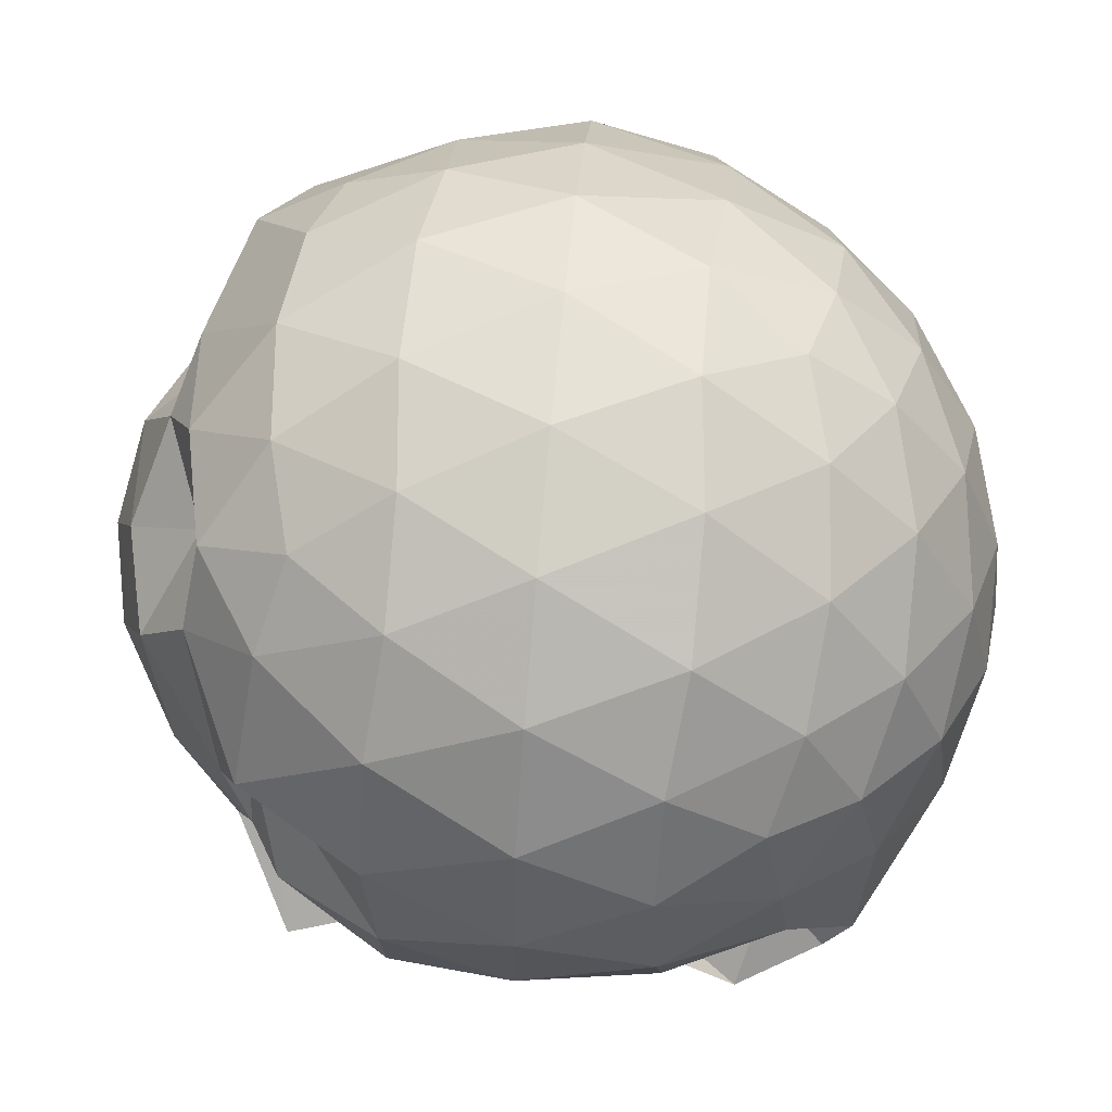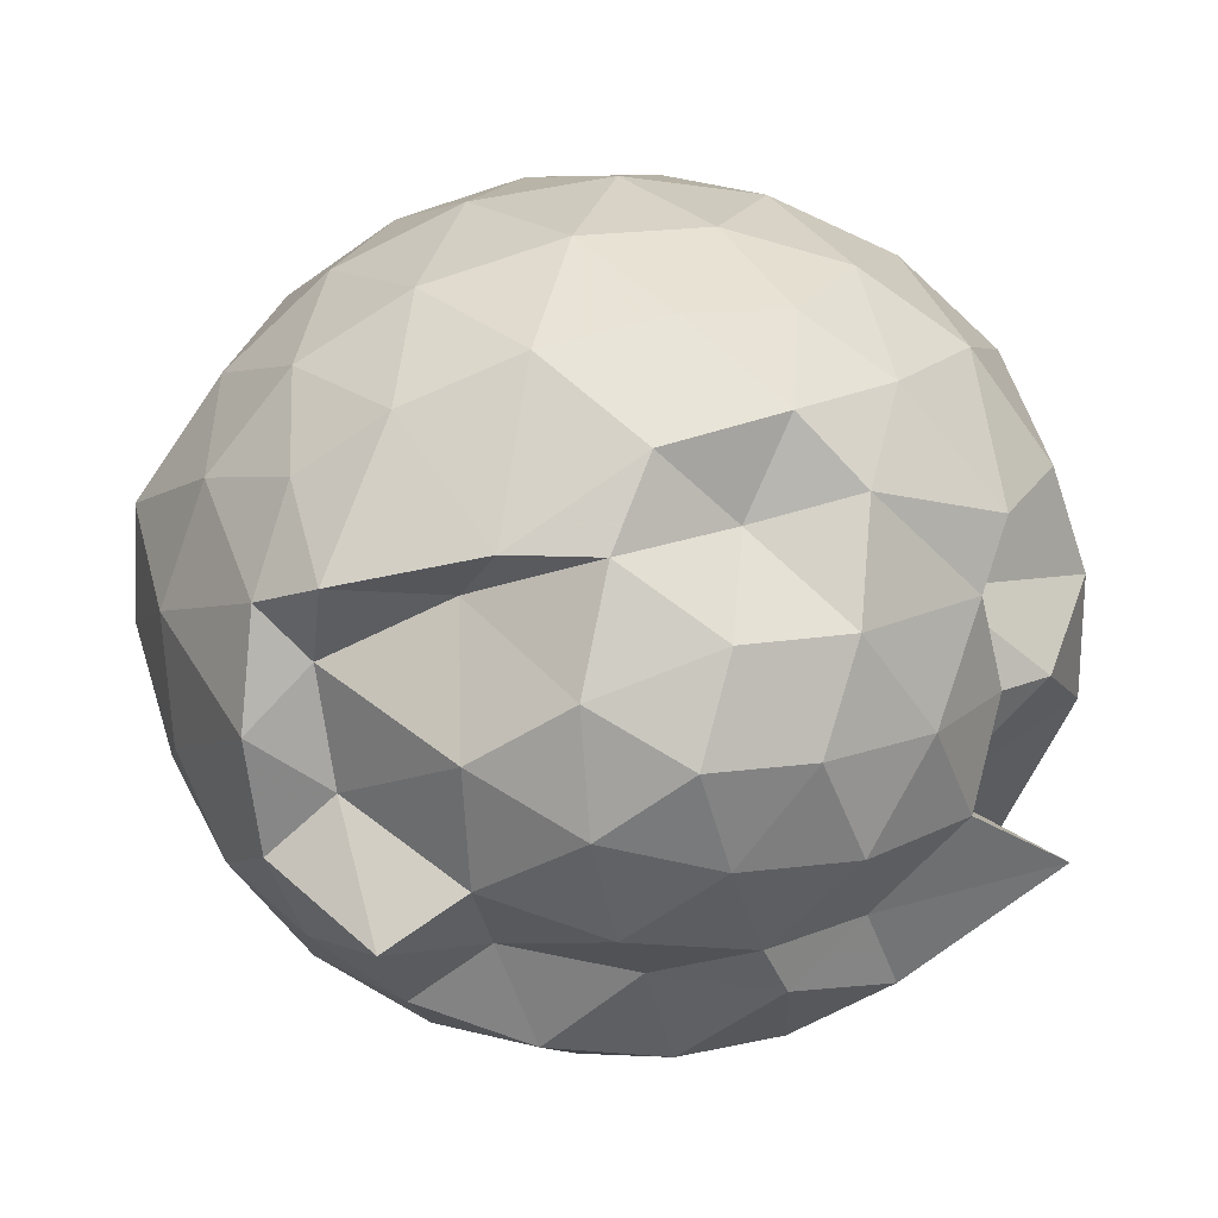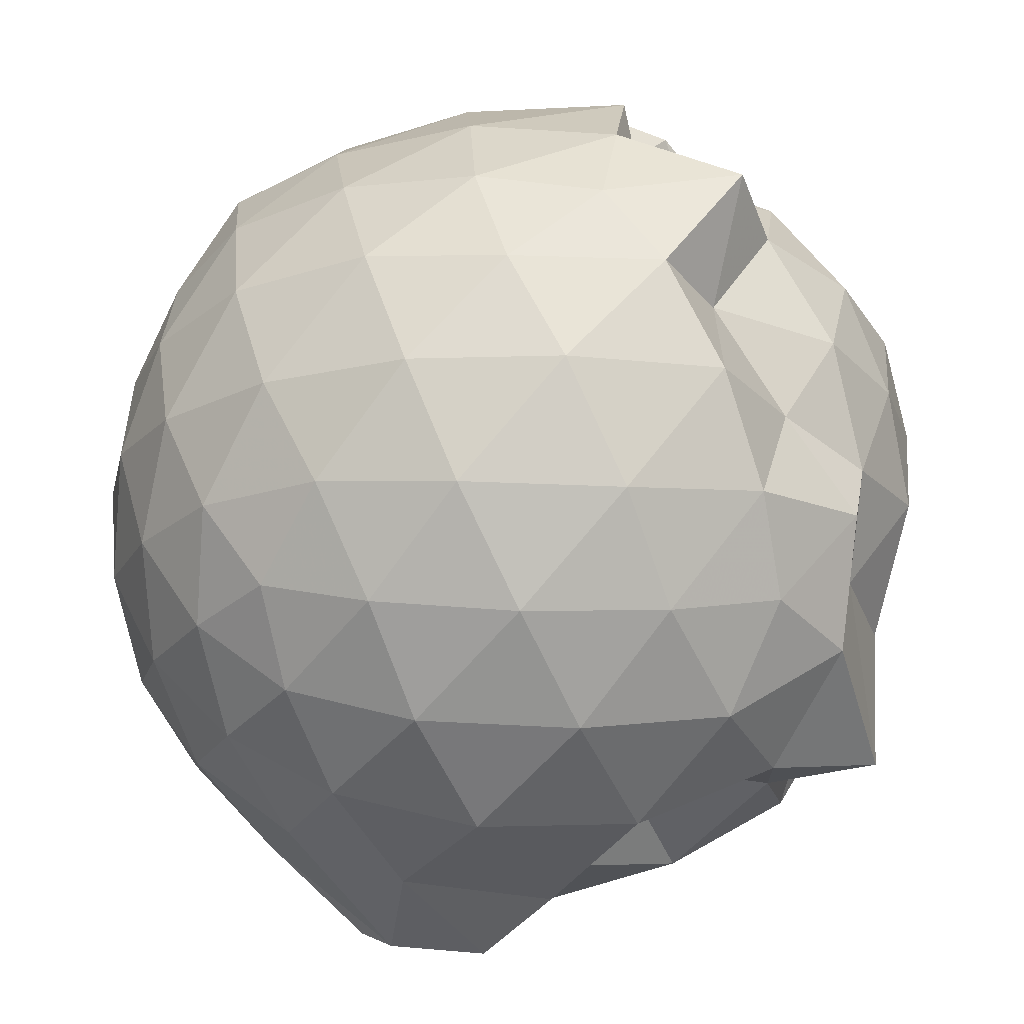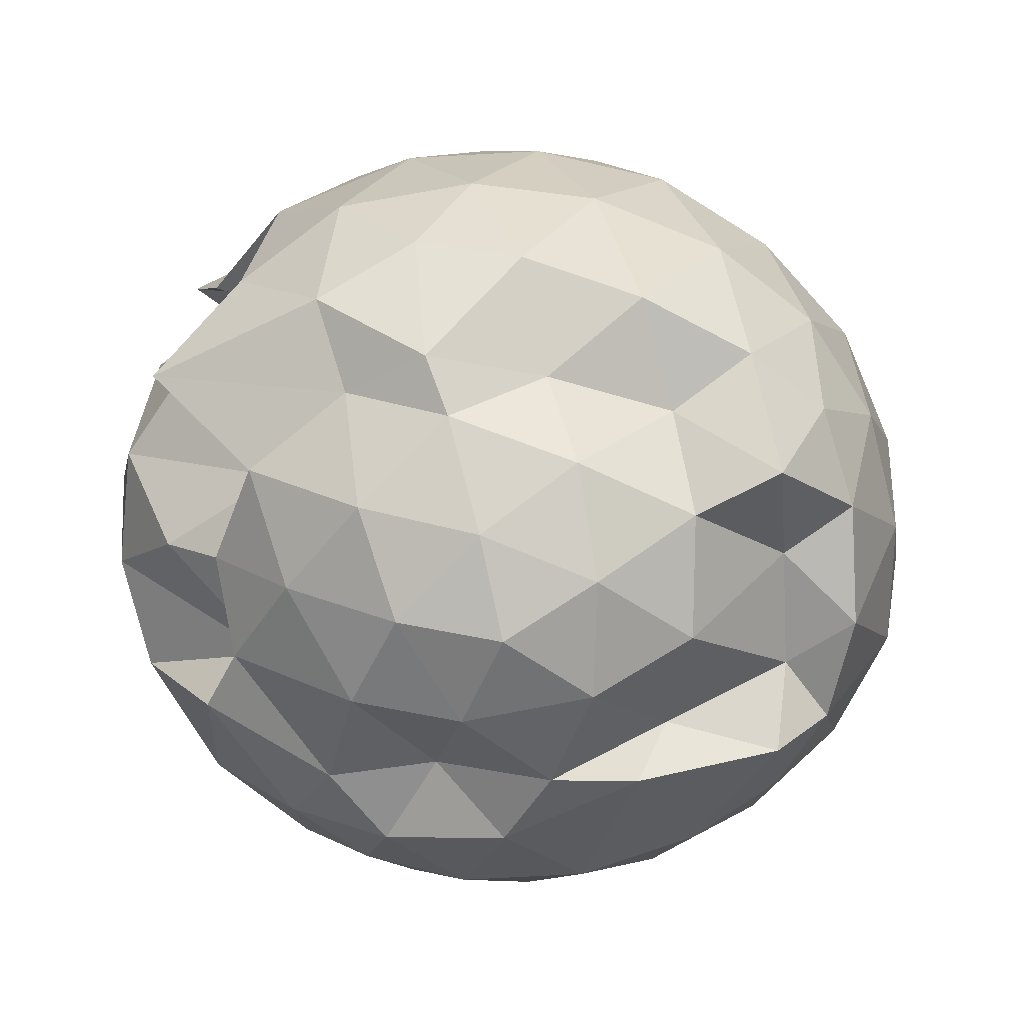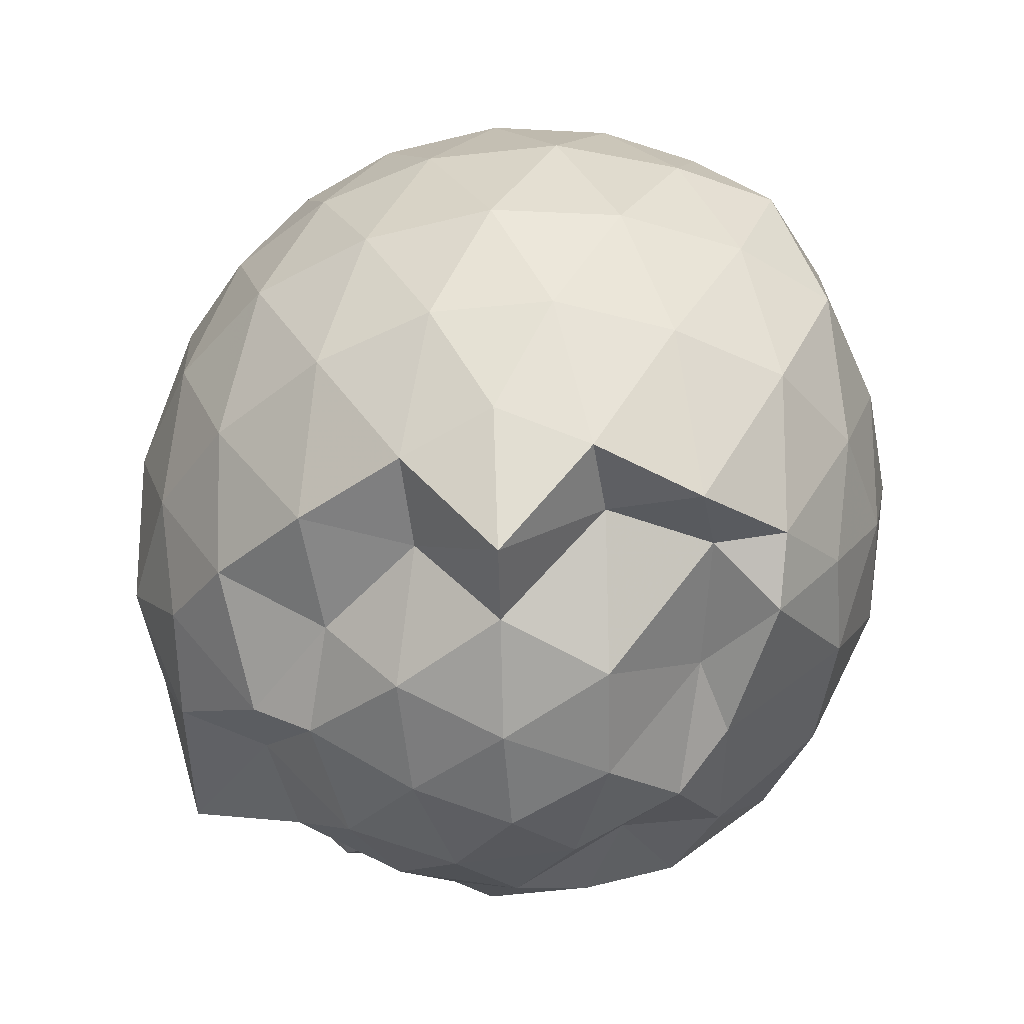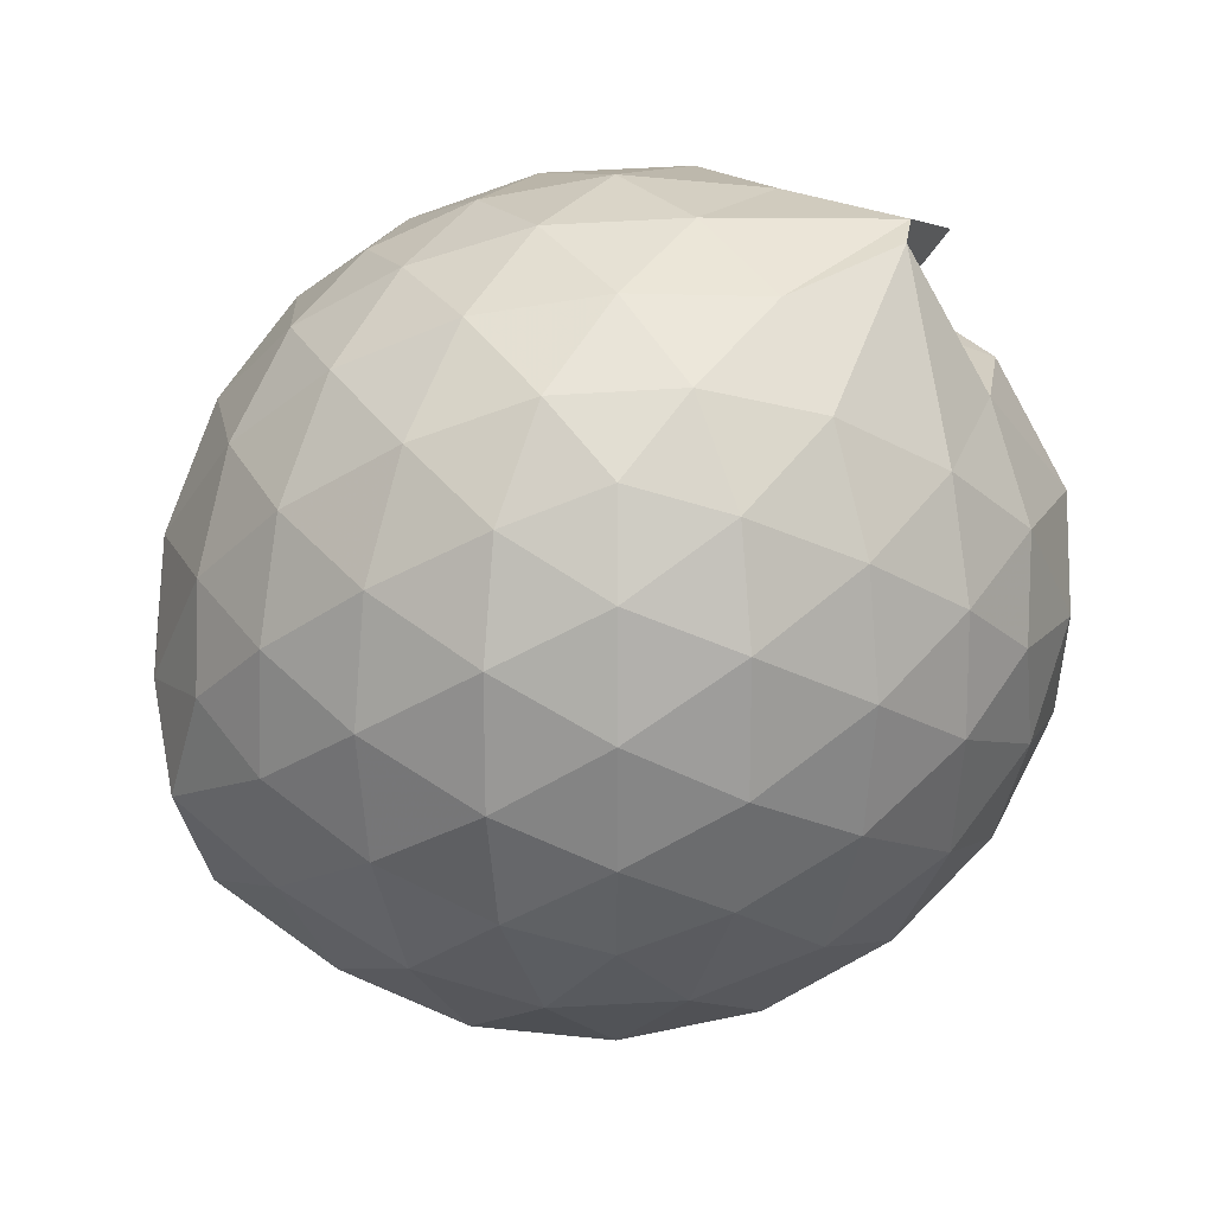
<metadata>
{"format":"obj","ext":"obj","renderer":"f3d","projection":"perspective","resolution":1024,"background":"white","views":[{"elev":72.5,"azim":-84.6,"up":"+Y"},{"elev":17.9,"azim":171.8,"up":"+Y"},{"elev":-77.4,"azim":115.8,"up":"+Y"},{"elev":-74.5,"azim":-5.2,"up":"+Z"},{"elev":-47.5,"azim":58.4,"up":"+Z"},{"elev":77.6,"azim":160.4,"up":"+Z"}]}
</metadata>
<code>
v -2.716 -0.3464 0.5364
v -2.713 -0.3321 -1.728
v -1.737 -0.3392 -0.03915
v -1.817 -0.1104 0.02407
v -1.983 0.1458 0.05541
v -2.198 0.3606 0.02881
v -2.415 0.4987 -0.03566
v -2.68 0.5048 0.03021
v -2.99 0.4447 0.0577
v -3.277 0.3208 0.0308
v -3.489 0.1696 -0.03254
v -3.581 -0.06843 0.02712
v -3.597 -0.3722 0.06298
v -3.441 -0.6353 0.03157
v -3.677 -0.7932 -0.03465
v -3.331 -0.9934 0.03018
v -2.995 -1.138 0.05706
v -2.686 -1.195 0.02951
v -2.419 -1.191 -0.03602
v -2.198 -1.053 0.02791
v -1.986 -0.8348 0.05472
v -1.825 -0.577 0.02623
v -1.6 -0.1965 -0.2807
v -1.76 0.08155 -0.2453
v -1.978 0.3517 -0.2483
v -2.234 0.5314 -0.2796
v -2.541 0.6236 -0.2795
v -2.863 0.6157 -0.2461
v -3.2 0.5125 -0.2454
v -3.463 0.34 -0.2771
v -3.657 0.09512 -0.2758
v -3.752 -0.1792 -0.253
v -3.709 -0.5259 -0.2348
v -3.496 -0.8408 -0.2735
v -3.597 -0.8478 -0.2757
v -3.216 -1.202 -0.2455
v -2.868 -1.307 -0.2459
v -2.545 -1.314 -0.2789
v -2.238 -1.222 -0.2815
v -1.986 -1.038 -0.249
v -1.772 -0.7721 -0.2497
v -1.646 -0.4707 -0.2811
v -1.606 -0.03975 -0.6063
v -1.813 0.2562 -0.6075
v -2.06 0.4842 -0.6087
v -2.369 0.6293 -0.6061
v -2.711 0.6787 -0.6057
v -3.053 0.6268 -0.6053
v -3.361 0.479 -0.6043
v -3.606 0.2491 -0.6037
v -3.757 -0.04889 -0.5948
v -3.791 -0.3465 -0.596
v -3.707 -0.6794 -0.5958
v -3.321 -0.8631 -0.5979
v -3.405 -1.14 -0.6072
v -3.06 -1.318 -0.6042
v -2.715 -1.369 -0.606
v -2.37 -1.322 -0.6048
v -2.069 -1.171 -0.6082
v -1.821 -0.9448 -0.6083
v -1.663 -0.6528 -0.6075
v -1.594 -0.3262 -0.5985
v -1.761 0.1037 -0.9334
v -1.958 0.3459 -0.9327
v -2.222 0.5155 -0.9661
v -2.56 0.6161 -0.9653
v -2.881 0.6213 -0.9349
v -3.187 0.5272 -0.9338
v -3.443 0.3447 -0.9651
v -3.643 0.06649 -0.9675
v -3.743 -0.2034 -0.9275
v -3.74 -0.5046 -0.9247
v -3.56 -0.8231 -0.9334
v -3.465 -1.008 -0.9736
v -3.223 -1.222 -0.9433
v -2.886 -1.312 -0.9318
v -2.564 -1.307 -0.9662
v -2.226 -1.205 -0.9655
v -1.964 -1.034 -0.9347
v -1.773 -0.7918 -0.9357
v -1.672 -0.4998 -0.9672
v -1.653 -0.1853 -0.962
v -1.936 0.1697 -1.191
v -2.146 0.3212 -1.252
v -2.433 0.444 -1.277
v -2.744 0.5029 -1.246
v -3.009 0.4872 -1.178
v -3.215 0.3422 -1.244
v -3.453 0.05475 -1.287
v -3.302 -0.1016 -1.294
v -3.589 -0.3465 -1.205
v -3.314 -0.5737 -1.282
v -3.65 -0.7903 -1.213
v -3.247 -1.036 -1.264
v -3.014 -1.189 -1.181
v -2.745 -1.188 -1.257
v -2.437 -1.121 -1.3
v -2.149 -1 -1.282
v -1.94 -0.8607 -1.214
v -1.849 -0.6347 -1.305
v -1.811 -0.3428 -1.358
v -1.844 -0.06735 -1.301
v -1.911 -0.3438 0.1828
v -2.043 -0.08907 0.2563
v -2.244 0.1659 0.2572
v -2.465 0.3567 0.1854
v -2.769 0.3216 0.258
v -3.093 0.2194 0.2588
v -3.359 0.08171 0.1871
v -3.418 -0.2002 0.2572
v -3.509 -0.7104 0.2555
v -3.553 -0.7786 0.1853
v -3.103 -0.9151 0.2572
v -2.772 -1.014 0.2579
v -2.47 -1.048 0.1847
v -2.246 -0.8565 0.2558
v -2.044 -0.6005 0.255
v -2.16 -0.3442 0.3819
v -2.335 -0.09032 0.428
v -2.543 0.141 0.3825
v -2.86 0.06423 0.4289
v -3.162 -0.04668 0.3826
v -3.194 -0.3565 0.4288
v -3.192 -0.649 0.3826
v -2.864 -0.7587 0.4268
v -2.545 -0.8333 0.3816
v -2.336 -0.6006 0.4285
v -2.449 -0.3457 0.5023
v -2.633 -0.1115 0.5025
v -2.932 -0.203 0.5028
v -2.933 -0.4922 0.5017
v -2.634 -0.5804 0.5022
v -1.978 -0.004355 -1.425
v -2.333 0.07824 -1.511
v -2.656 0.2781 -1.474
v -2.958 0.3311 -1.41
v -3.116 0.161 -1.443
v -3.386 -0.1066 -1.348
v -3.456 -0.3464 -1.286
v -3.38 -0.6052 -1.359
v -3.153 -0.8249 -1.356
v -2.962 -0.956 -1.444
v -2.657 -0.918 -1.387
v -2.335 -0.8479 -1.34
v -2.07 -0.7673 -1.551
v -2.009 -0.496 -1.308
v -1.968 -0.2028 -1.301
v -2.267 -0.04335 -1.387
v -2.556 0.07729 -1.559
v -2.847 0.09768 -1.443
v -3.07 -0.09702 -1.587
v -3.256 -0.3518 -1.51
v -3.092 -0.597 -1.589
v -2.893 -0.8253 -1.509
v -2.57 -0.7549 -1.581
v -2.268 -0.639 -1.545
v -2.246 -0.341 -1.597
v -2.479 -0.1917 -1.671
v -2.794 -0.09076 -1.648
v -2.976 -0.3413 -1.676
v -2.792 -0.5767 -1.667
v -2.499 -0.4889 -1.682
f 3 23 4
f 4 23 24
f 4 24 5
f 5 24 25
f 5 25 6
f 6 25 26
f 6 26 7
f 7 26 27
f 7 27 8
f 8 27 28
f 8 28 9
f 9 28 29
f 9 29 10
f 10 29 30
f 10 30 11
f 11 30 31
f 11 31 12
f 12 31 32
f 12 32 13
f 13 32 33
f 13 33 14
f 14 33 34
f 14 34 15
f 15 34 35
f 15 35 16
f 16 35 36
f 16 36 17
f 17 36 37
f 17 37 18
f 18 37 38
f 18 38 19
f 19 38 39
f 19 39 20
f 20 39 40
f 20 40 21
f 21 40 41
f 21 41 22
f 22 41 42
f 22 42 3
f 3 42 23
f 23 43 24
f 24 43 44
f 24 44 25
f 25 44 45
f 25 45 26
f 26 45 46
f 26 46 27
f 27 46 47
f 27 47 28
f 28 47 48
f 28 48 29
f 29 48 49
f 29 49 30
f 30 49 50
f 30 50 31
f 31 50 51
f 31 51 32
f 32 51 52
f 32 52 33
f 33 52 53
f 33 53 34
f 34 53 54
f 34 54 35
f 35 54 55
f 35 55 36
f 36 55 56
f 36 56 37
f 37 56 57
f 37 57 38
f 38 57 58
f 38 58 39
f 39 58 59
f 39 59 40
f 40 59 60
f 40 60 41
f 41 60 61
f 41 61 42
f 42 61 62
f 42 62 23
f 23 62 43
f 43 63 44
f 44 63 64
f 44 64 45
f 45 64 65
f 45 65 46
f 46 65 66
f 46 66 47
f 47 66 67
f 47 67 48
f 48 67 68
f 48 68 49
f 49 68 69
f 49 69 50
f 50 69 70
f 50 70 51
f 51 70 71
f 51 71 52
f 52 71 72
f 52 72 53
f 53 72 73
f 53 73 54
f 54 73 74
f 54 74 55
f 55 74 75
f 55 75 56
f 56 75 76
f 56 76 57
f 57 76 77
f 57 77 58
f 58 77 78
f 58 78 59
f 59 78 79
f 59 79 60
f 60 79 80
f 60 80 61
f 61 80 81
f 61 81 62
f 62 81 82
f 62 82 43
f 43 82 63
f 63 83 64
f 64 83 84
f 64 84 65
f 65 84 85
f 65 85 66
f 66 85 86
f 66 86 67
f 67 86 87
f 67 87 68
f 68 87 88
f 68 88 69
f 69 88 89
f 69 89 70
f 70 89 90
f 70 90 71
f 71 90 91
f 71 91 72
f 72 91 92
f 72 92 73
f 73 92 93
f 73 93 74
f 74 93 94
f 74 94 75
f 75 94 95
f 75 95 76
f 76 95 96
f 76 96 77
f 77 96 97
f 77 97 78
f 78 97 98
f 78 98 79
f 79 98 99
f 79 99 80
f 80 99 100
f 80 100 81
f 81 100 101
f 81 101 82
f 82 101 102
f 82 102 63
f 63 102 83
f 103 104 118
f 104 119 118
f 104 105 119
f 105 120 119
f 105 106 120
f 106 107 120
f 107 121 120
f 107 108 121
f 108 122 121
f 108 109 122
f 109 110 122
f 110 123 122
f 110 111 123
f 111 124 123
f 111 112 124
f 112 113 124
f 113 125 124
f 113 114 125
f 114 126 125
f 114 115 126
f 115 116 126
f 116 127 126
f 116 117 127
f 117 118 127
f 117 103 118
f 118 119 128
f 119 129 128
f 119 120 129
f 120 121 129
f 121 130 129
f 121 122 130
f 122 123 130
f 123 131 130
f 123 124 131
f 124 125 131
f 125 132 131
f 125 126 132
f 126 127 132
f 127 128 132
f 127 118 128
f 133 148 134
f 134 148 149
f 134 149 135
f 135 149 150
f 135 150 136
f 136 150 137
f 137 150 151
f 137 151 138
f 138 151 152
f 138 152 139
f 139 152 140
f 140 152 153
f 140 153 141
f 141 153 154
f 141 154 142
f 142 154 143
f 143 154 155
f 143 155 144
f 144 155 156
f 144 156 145
f 145 156 146
f 146 156 157
f 146 157 147
f 147 157 148
f 147 148 133
f 148 158 149
f 149 158 159
f 149 159 150
f 150 159 151
f 151 159 160
f 151 160 152
f 152 160 153
f 153 160 161
f 153 161 154
f 154 161 155
f 155 161 162
f 155 162 156
f 156 162 157
f 157 162 158
f 157 158 148
f 3 4 103
f 103 4 104
f 4 5 104
f 104 5 105
f 5 6 105
f 105 6 106
f 6 7 106
f 7 8 106
f 106 8 107
f 8 9 107
f 107 9 108
f 9 10 108
f 108 10 109
f 10 11 109
f 11 12 109
f 109 12 110
f 12 13 110
f 110 13 111
f 13 14 111
f 111 14 112
f 14 15 112
f 15 16 112
f 112 16 113
f 16 17 113
f 113 17 114
f 17 18 114
f 114 18 115
f 18 19 115
f 19 20 115
f 115 20 116
f 20 21 116
f 116 21 117
f 21 22 117
f 117 22 103
f 22 3 103
f 83 133 84
f 84 133 134
f 84 134 85
f 85 134 135
f 85 135 86
f 86 135 136
f 86 136 87
f 87 136 88
f 88 136 137
f 88 137 89
f 89 137 138
f 89 138 90
f 90 138 139
f 90 139 91
f 91 139 92
f 92 139 140
f 92 140 93
f 93 140 141
f 93 141 94
f 94 141 142
f 94 142 95
f 95 142 96
f 96 142 143
f 96 143 97
f 97 143 144
f 97 144 98
f 98 144 145
f 98 145 99
f 99 145 100
f 100 145 146
f 100 146 101
f 101 146 147
f 101 147 102
f 102 147 133
f 102 133 83
f 128 129 1
f 129 130 1
f 130 131 1
f 131 132 1
f 132 128 1
f 159 158 2
f 160 159 2
f 161 160 2
f 162 161 2
f 158 162 2

</code>
